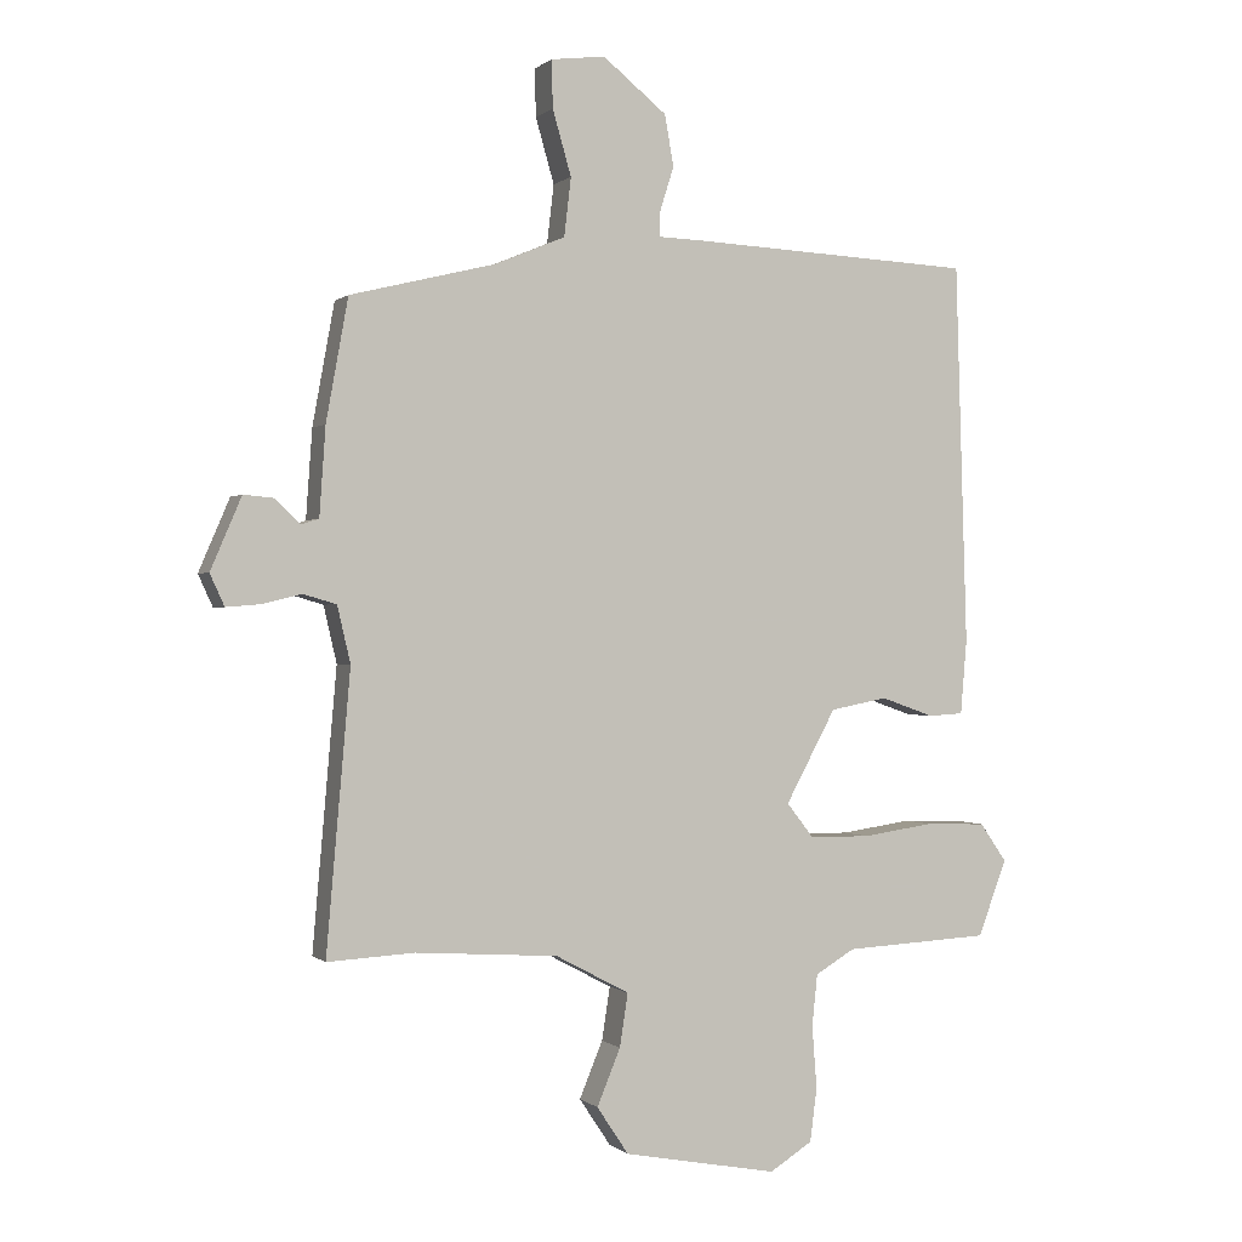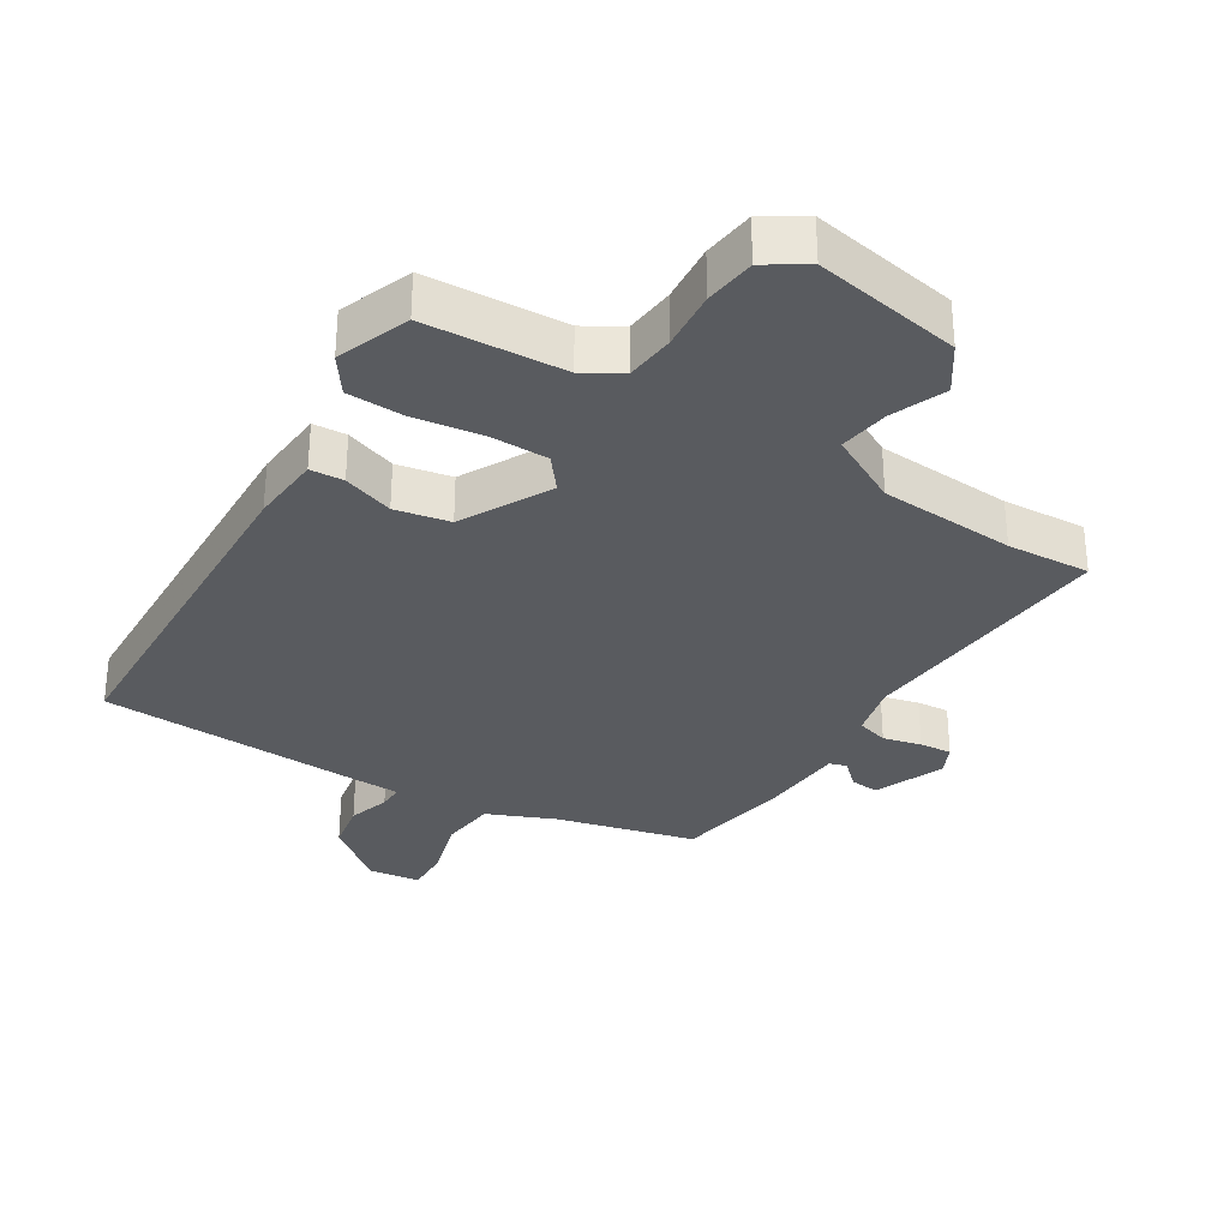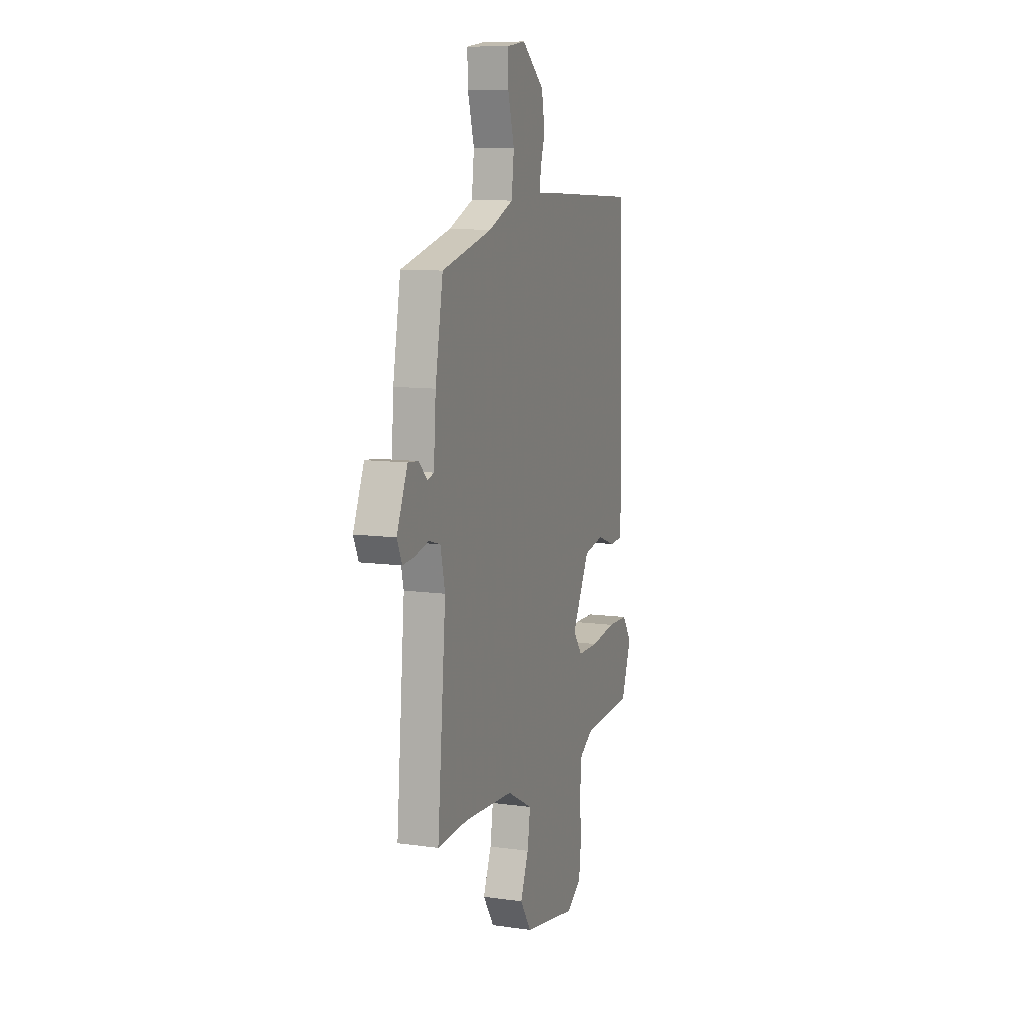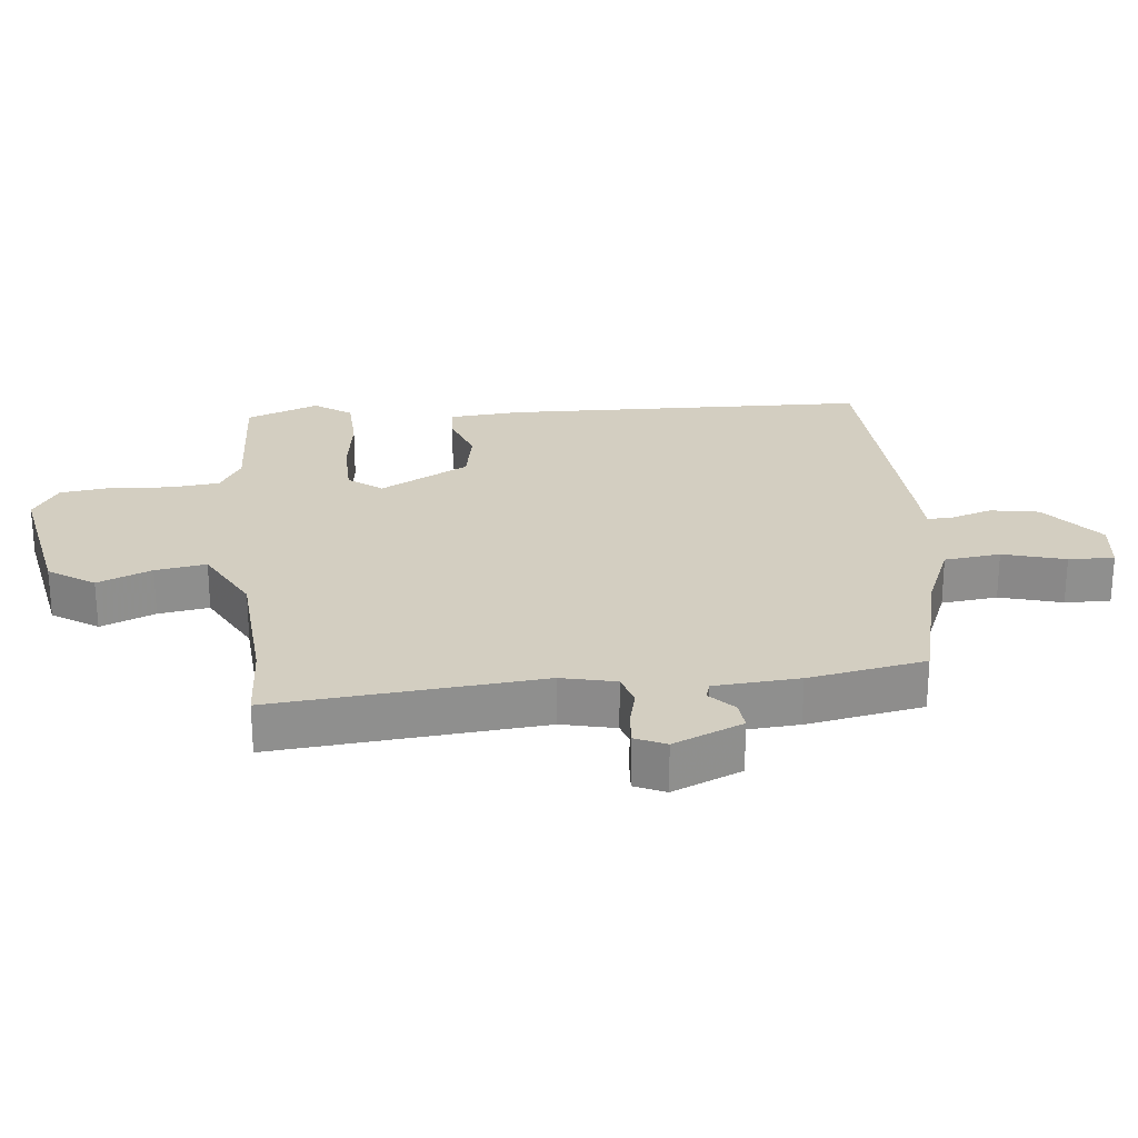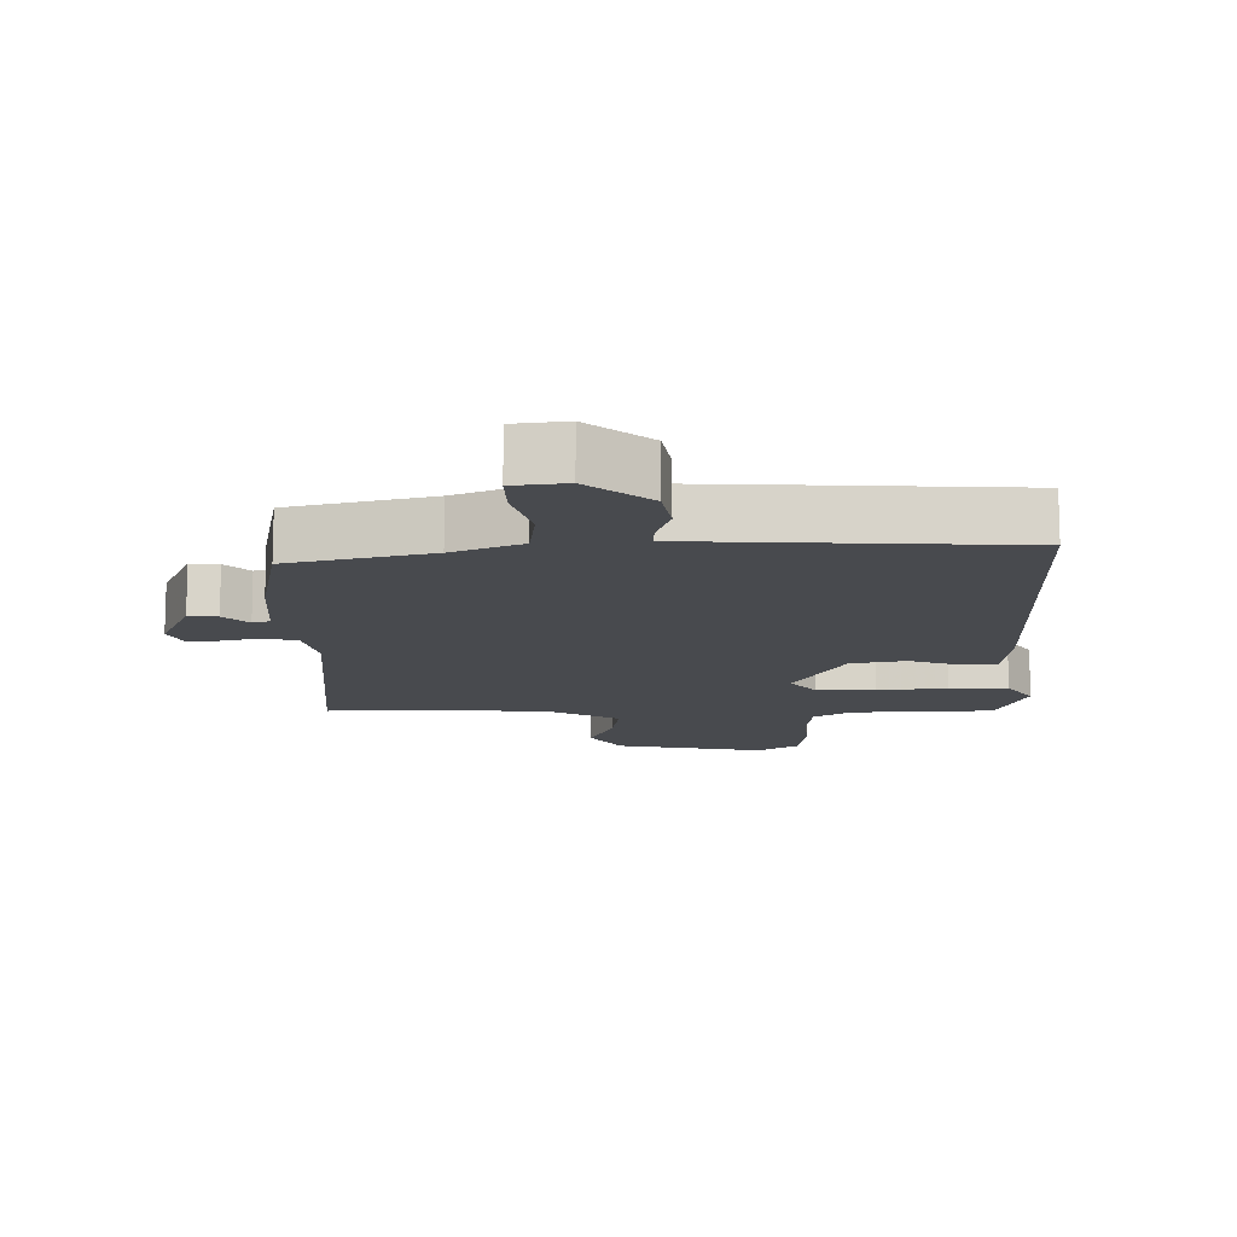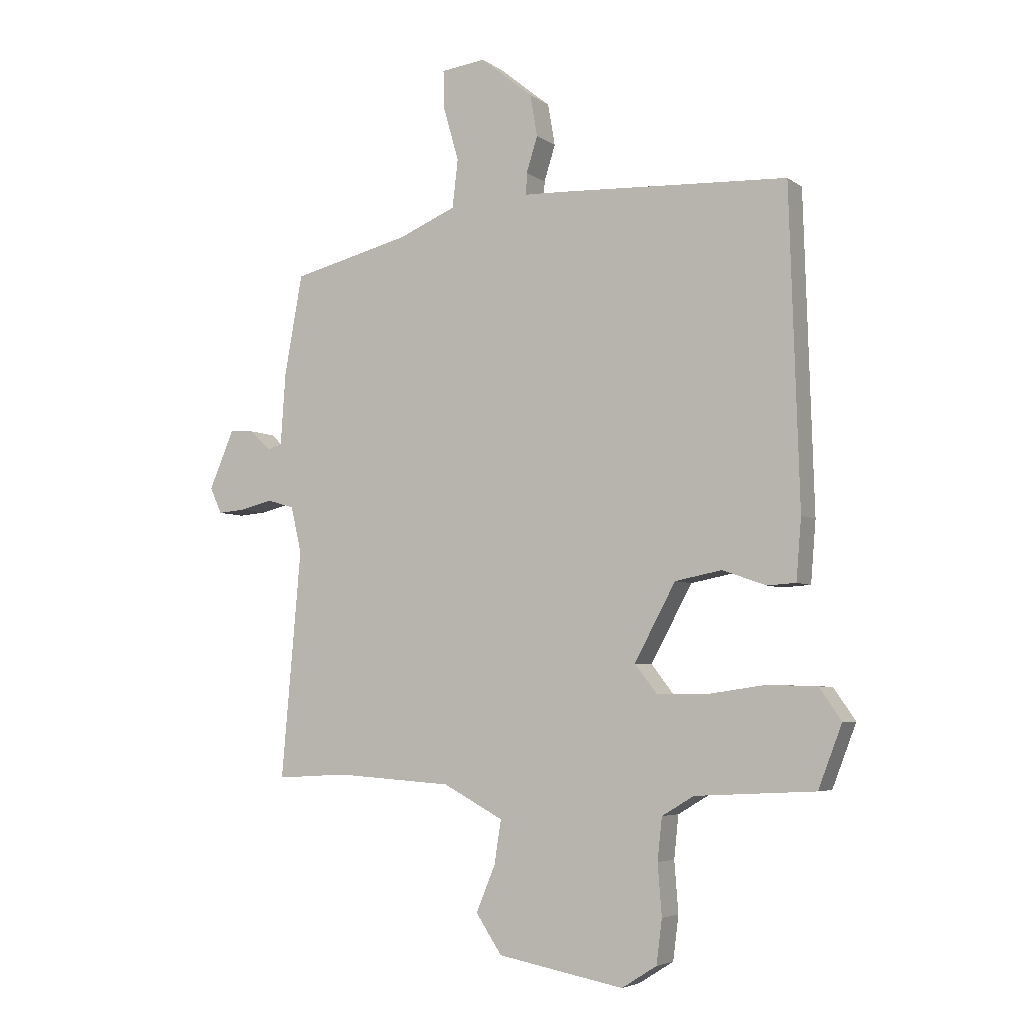
<metadata>
{"format":"obj","ext":"obj","renderer":"f3d","projection":"perspective","resolution":1024,"background":"white","views":[{"elev":-0.0,"azim":-21.6,"up":"+Z"},{"elev":-32.1,"azim":148.5,"up":"+Y"},{"elev":10.0,"azim":-70.4,"up":"+Z"},{"elev":25.2,"azim":-96.0,"up":"+Y"},{"elev":-13.1,"azim":0.5,"up":"+Y"},{"elev":-4.9,"azim":27.0,"up":"+Z"}]}
</metadata>
<code>
v 0.486 0.07 -0.508
v 0.274 0.07 -0.519
v 0.217 0.07 -0.553
v 0.209 0.07 -0.628
v 0.216 0.07 -0.718
v 0.206 0.07 -0.796
v 0.144 0.07 -0.835
v -0.08 0.07 -0.793
v -0.126 0.07 -0.724
v -0.092 0.07 -0.642
v -0.08 0.07 -0.565
v -0.187 0.07 -0.508
v -0.394 0.07 -0.494
v -0.521 0.07 -0.501
v -0.486 0.07 -0.098
v -0.505 0.07 -0.016
v -0.553 0.07 -0.002
v -0.611 0.07 -0.016
v -0.66 0.07 -0.02
v -0.681 0.07 0.026
v -0.636 0.07 0.131
v -0.593 0.07 0.127
v -0.556 0.07 0.092
v -0.53 0.07 0.1
v -0.521 0.07 0.228
v -0.489 0.07 0.405
v -0.279 0.07 0.457
v -0.176 0.07 0.5
v -0.166 0.07 0.585
v -0.193 0.07 0.679
v -0.195 0.07 0.748
v -0.116 0.07 0.758
v -0.023 0.07 0.683
v -0.01 0.07 0.609
v -0.03 0.07 0.546
v -0.031 0.07 0.508
v 0.034 0.07 0.506
v 0.446 0.07 0.486
v 0.463 0.07 -0.068
v 0.454 0.07 -0.176
v 0.403 0.07 -0.179
v 0.326 0.07 -0.152
v 0.243 0.07 -0.168
v 0.17 0.07 -0.303
v 0.209 0.07 -0.353
v 0.297 0.07 -0.354
v 0.401 0.07 -0.339
v 0.489 0.07 -0.342
v 0.528 0.07 -0.398
v 0.486 0 -0.508
v 0.274 0 -0.519
v 0.217 0 -0.553
v 0.209 0 -0.628
v 0.216 0 -0.718
v 0.206 0 -0.796
v 0.144 0 -0.835
v -0.08 0 -0.793
v -0.126 0 -0.724
v -0.092 0 -0.642
v -0.08 0 -0.565
v -0.187 0 -0.508
v -0.394 0 -0.494
v -0.521 0 -0.501
v -0.486 0 -0.098
v -0.505 0 -0.016
v -0.553 0 -0.002
v -0.611 0 -0.016
v -0.66 0 -0.02
v -0.681 0 0.026
v -0.636 0 0.131
v -0.593 0 0.127
v -0.556 0 0.092
v -0.53 0 0.1
v -0.521 0 0.228
v -0.489 0 0.405
v -0.279 0 0.457
v -0.176 0 0.5
v -0.166 0 0.585
v -0.193 0 0.679
v -0.195 0 0.748
v -0.116 0 0.758
v -0.023 0 0.683
v -0.01 0 0.609
v -0.03 0 0.546
v -0.031 0 0.508
v 0.034 0 0.506
v 0.446 0 0.486
v 0.463 0 -0.068
v 0.454 0 -0.176
v 0.403 0 -0.179
v 0.326 0 -0.152
v 0.243 0 -0.168
v 0.17 0 -0.303
v 0.209 0 -0.353
v 0.297 0 -0.354
v 0.401 0 -0.339
v 0.489 0 -0.342
v 0.528 0 -0.398
f 49 1 2
f 48 49 2
f 47 48 2
f 46 47 2
f 45 46 2 3
f 44 45 3 4
f 40 41 42
f 39 40 42
f 38 39 42
f 37 38 42
f 36 37 42
f 36 42 43
f 33 34 35
f 32 33 35
f 31 32 35
f 30 31 35
f 29 30 35
f 28 29 35 36
f 36 43 44
f 28 36 44
f 27 28 44
f 5 6 7
f 4 5 7
f 44 4 7
f 27 44 7
f 26 27 7
f 25 26 7
f 24 25 7
f 21 22 23
f 20 21 23
f 19 20 23
f 18 19 23
f 17 18 23
f 13 14 15
f 12 13 15 16
f 11 12 16
f 7 8 9 10
f 7 10 11
f 24 7 11 16
f 16 17 23 24
f 51 50 98
f 51 98 97
f 51 97 96
f 51 96 95
f 52 51 95 94
f 53 52 94 93
f 91 90 89
f 91 89 88
f 91 88 87
f 91 87 86
f 91 86 85
f 92 91 85
f 84 83 82
f 84 82 81
f 84 81 80
f 84 80 79
f 84 79 78
f 85 84 78 77
f 93 92 85
f 93 85 77
f 93 77 76
f 56 55 54
f 56 54 53
f 56 53 93
f 56 93 76
f 56 76 75
f 56 75 74
f 56 74 73
f 72 71 70
f 72 70 69
f 72 69 68
f 72 68 67
f 72 67 66
f 64 63 62
f 65 64 62 61
f 65 61 60
f 59 58 57 56
f 60 59 56
f 65 60 56 73
f 73 72 66 65
f 1 50 51 2
f 2 51 52 3
f 3 52 53 4
f 4 53 54 5
f 5 54 55 6
f 6 55 56 7
f 7 56 57 8
f 8 57 58 9
f 9 58 59 10
f 10 59 60 11
f 11 60 61 12
f 12 61 62 13
f 13 62 63 14
f 14 63 64 15
f 15 64 65 16
f 16 65 66 17
f 17 66 67 18
f 18 67 68 19
f 19 68 69 20
f 20 69 70 21
f 21 70 71 22
f 22 71 72 23
f 23 72 73 24
f 24 73 74 25
f 25 74 75 26
f 26 75 76 27
f 27 76 77 28
f 28 77 78 29
f 29 78 79 30
f 30 79 80 31
f 31 80 81 32
f 32 81 82 33
f 33 82 83 34
f 34 83 84 35
f 35 84 85 36
f 36 85 86 37
f 37 86 87 38
f 38 87 88 39
f 39 88 89 40
f 40 89 90 41
f 41 90 91 42
f 42 91 92 43
f 43 92 93 44
f 44 93 94 45
f 45 94 95 46
f 46 95 96 47
f 47 96 97 48
f 48 97 98 49
f 49 98 50 1

</code>
